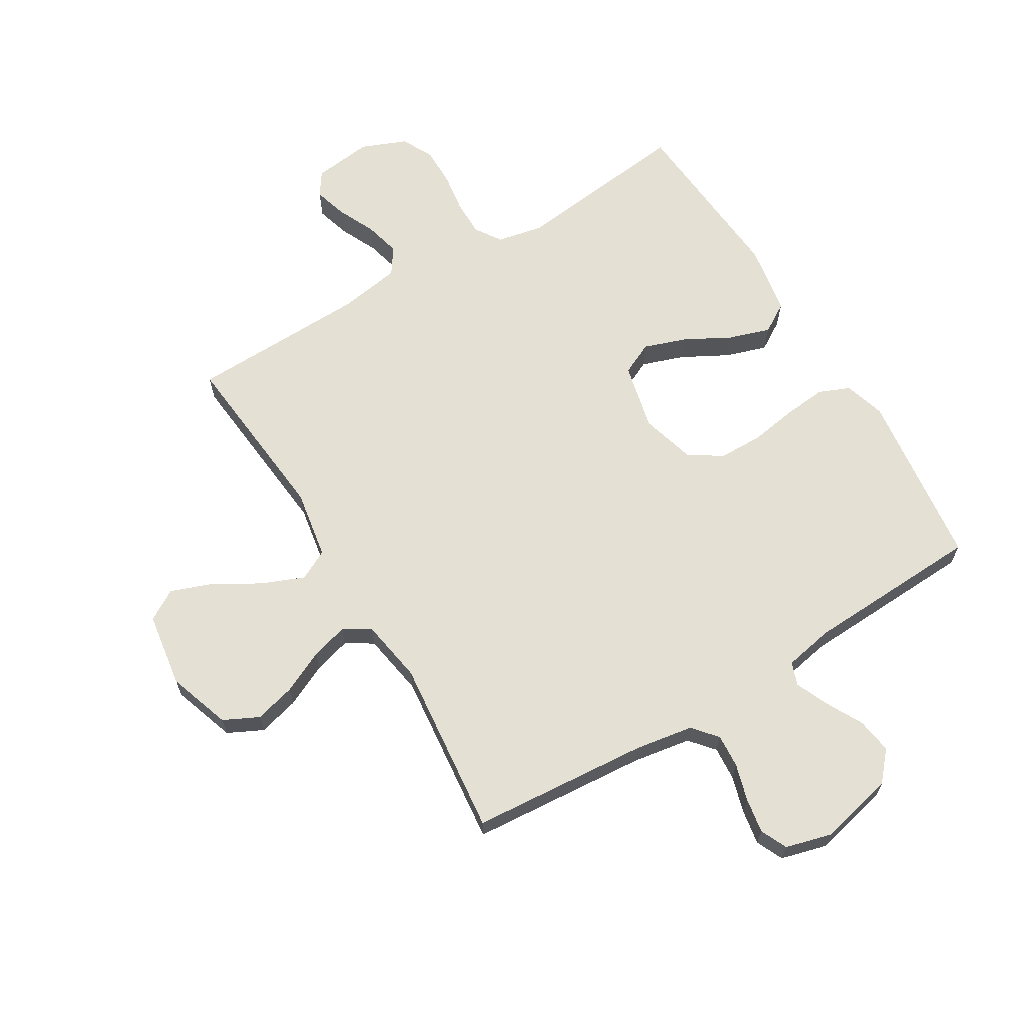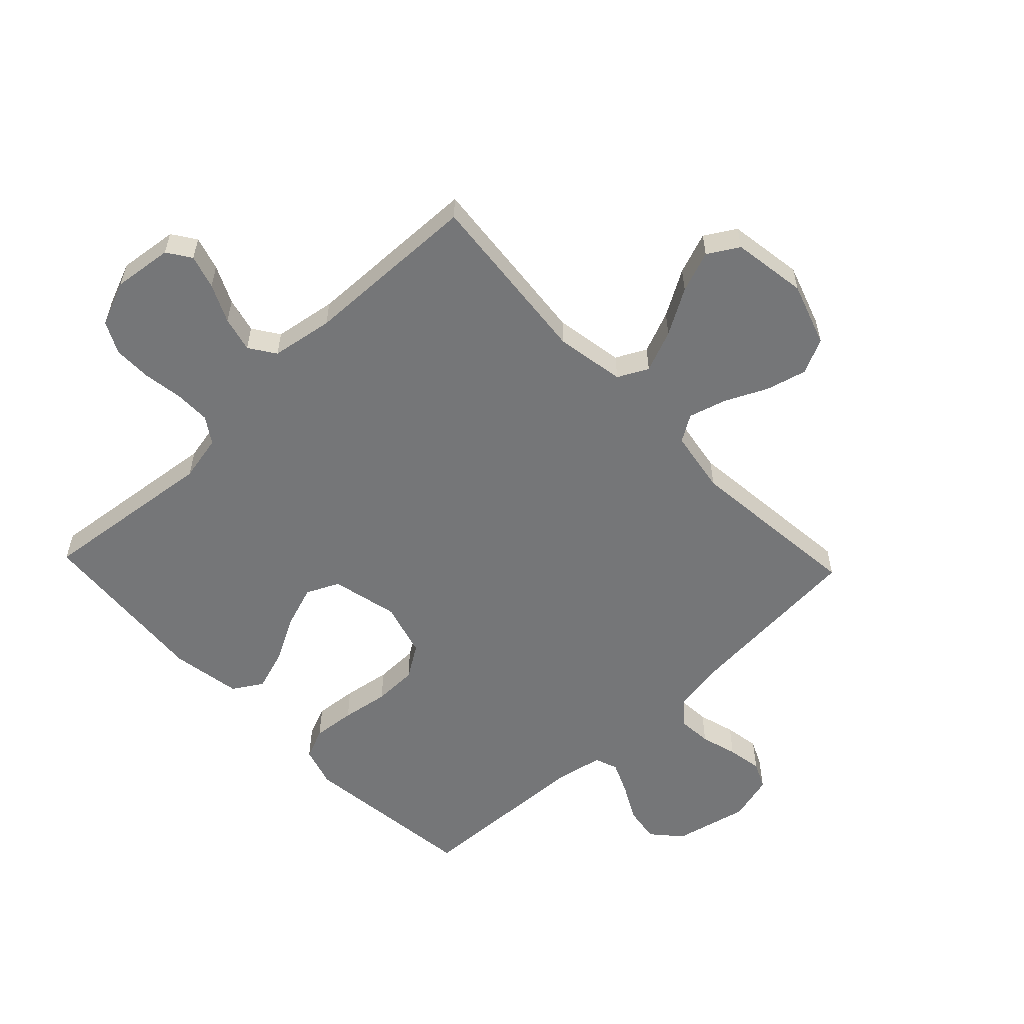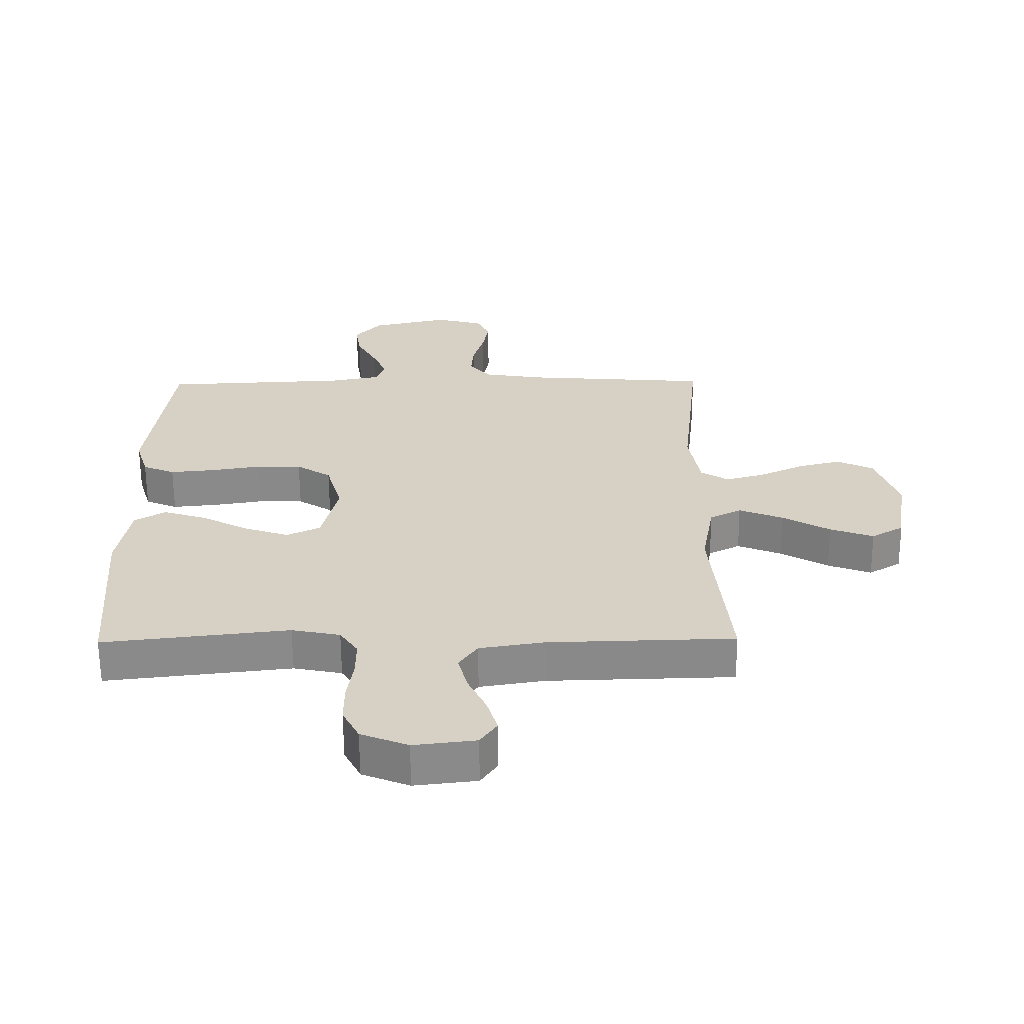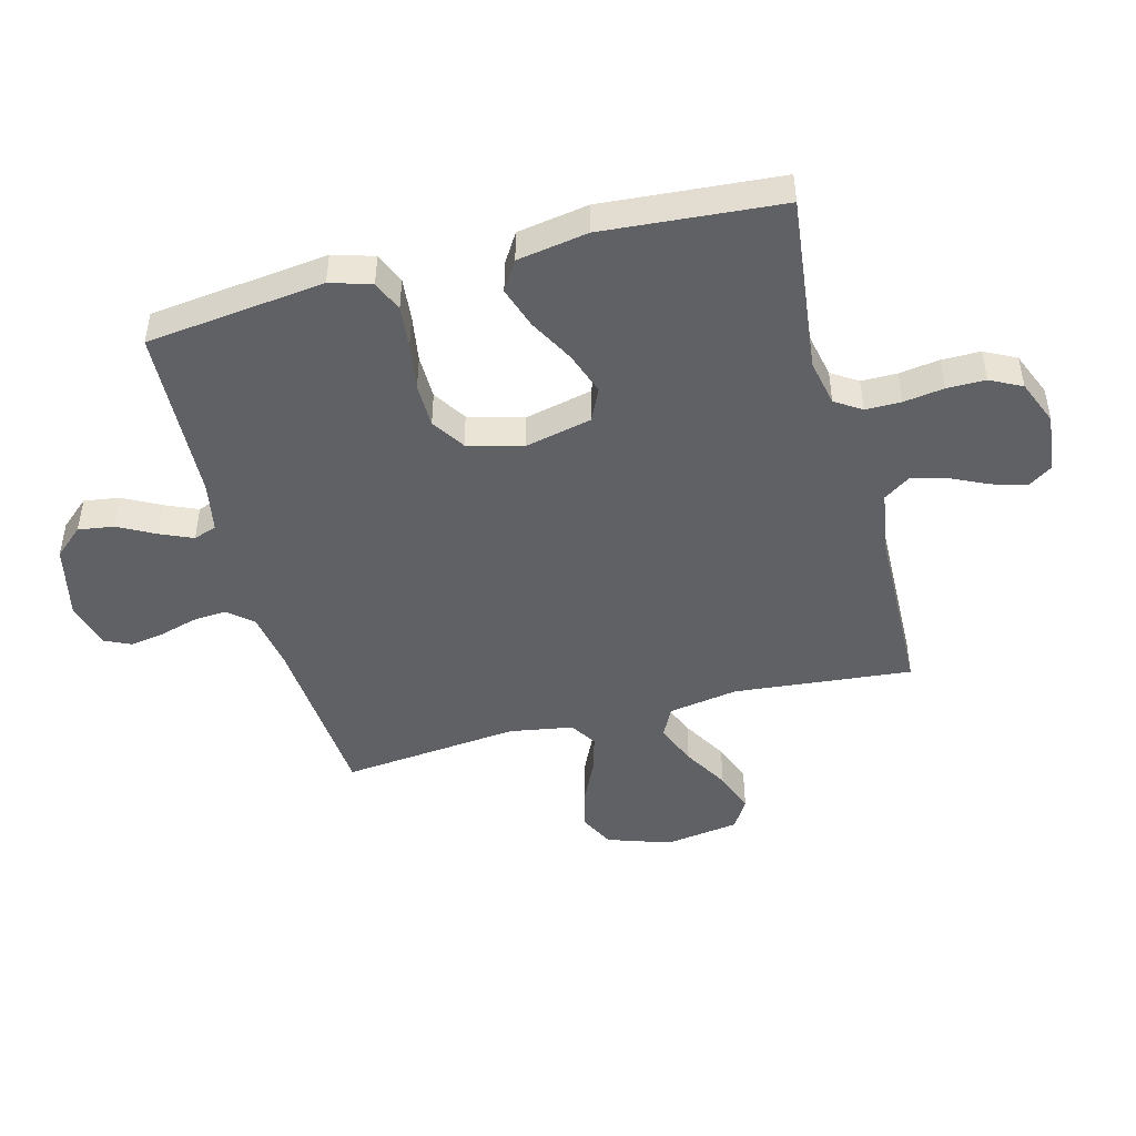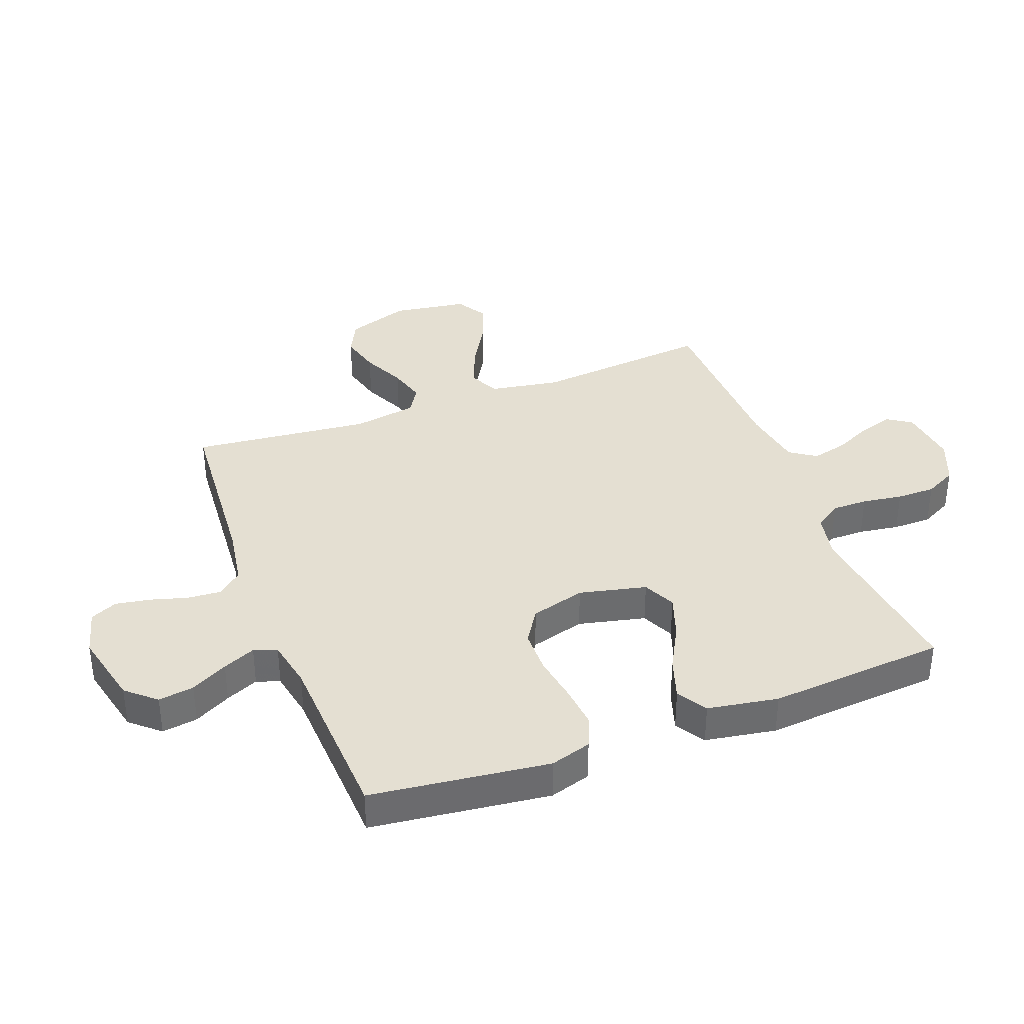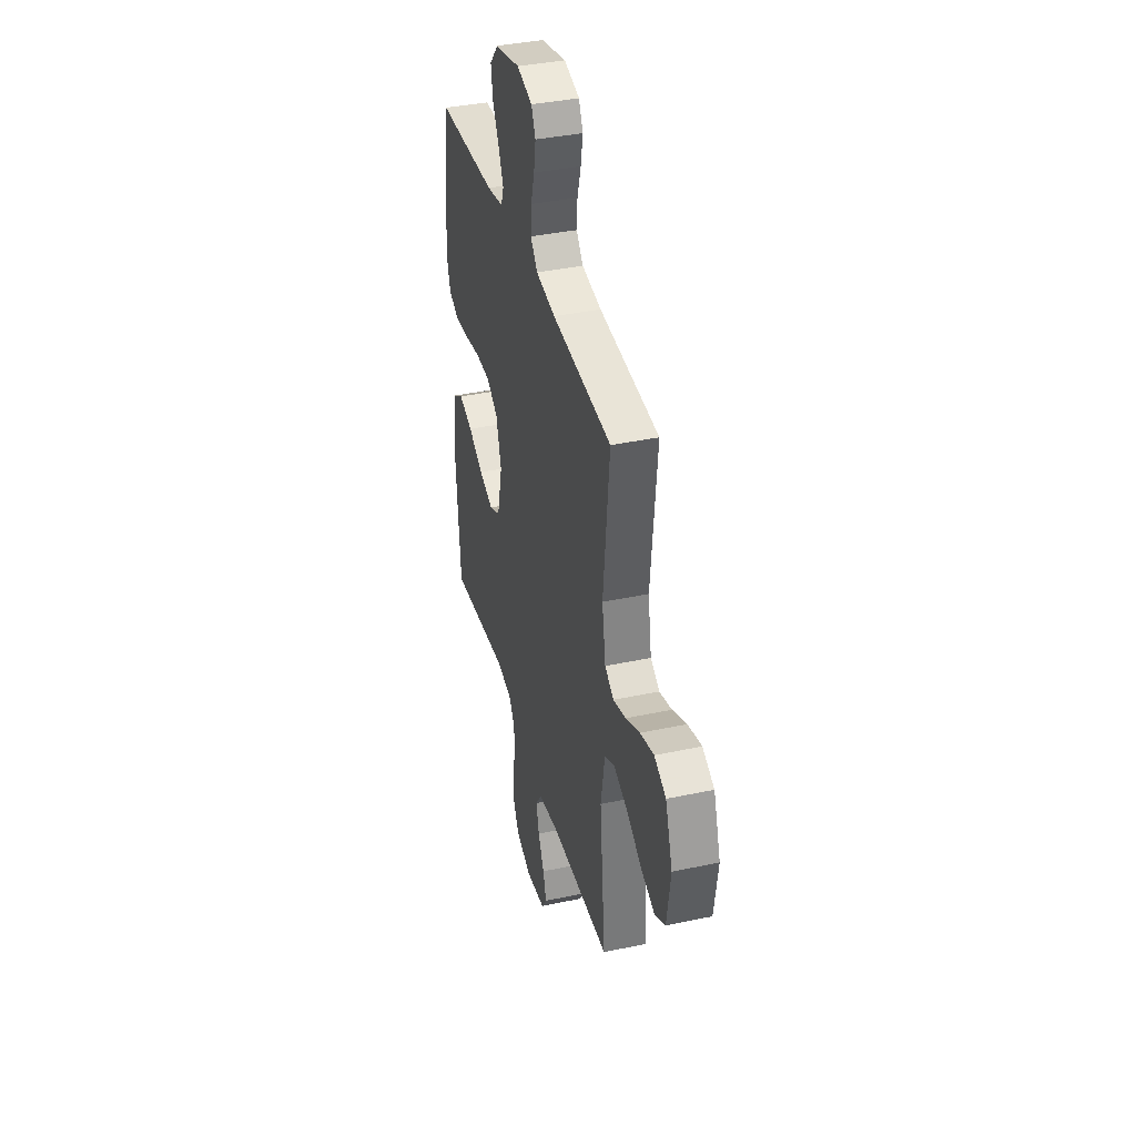
<metadata>
{"format":"obj","ext":"obj","renderer":"f3d","projection":"perspective","resolution":1024,"background":"white","views":[{"elev":65.6,"azim":-31.0,"up":"+Y"},{"elev":-56.8,"azim":-136.4,"up":"+Y"},{"elev":-63.1,"azim":-179.6,"up":"+Z"},{"elev":-46.6,"azim":104.8,"up":"+Y"},{"elev":36.9,"azim":69.3,"up":"+Y"},{"elev":38.2,"azim":-105.1,"up":"+Z"}]}
</metadata>
<code>
v 0.5 0.07 -0.5
v 0.2 0.07 -0.465
v 0.122 0.07 -0.481
v 0.093 0.07 -0.525
v 0.093 0.07 -0.585
v 0.103 0.07 -0.653
v 0.103 0.07 -0.718
v 0.076 0.07 -0.771
v 0 0.07 -0.802
v -0.1 0.07 -0.79
v -0.127 0.07 -0.75
v -0.11 0.07 -0.693
v -0.08 0.07 -0.629
v -0.065 0.07 -0.569
v -0.095 0.07 -0.525
v -0.2 0.07 -0.508
v -0.5 0.07 -0.5
v -0.471 0.07 -0.2
v -0.491 0.07 -0.083
v -0.542 0.07 -0.057
v -0.613 0.07 -0.086
v -0.69 0.07 -0.131
v -0.76 0.07 -0.157
v -0.812 0.07 -0.126
v -0.831 0.07 0
v -0.795 0.07 0.106
v -0.736 0.07 0.135
v -0.667 0.07 0.117
v -0.595 0.07 0.083
v -0.532 0.07 0.065
v -0.487 0.07 0.093
v -0.469 0.07 0.2
v -0.5 0.07 0.5
v -0.2 0.07 0.523
v -0.102 0.07 0.539
v -0.067 0.07 0.58
v -0.071 0.07 0.637
v -0.089 0.07 0.699
v -0.099 0.07 0.758
v -0.078 0.07 0.803
v 0 0.07 0.824
v 0.126 0.07 0.795
v 0.169 0.07 0.746
v 0.16 0.07 0.686
v 0.127 0.07 0.624
v 0.103 0.07 0.569
v 0.117 0.07 0.53
v 0.2 0.07 0.514
v 0.5 0.07 0.5
v 0.536 0.07 0.2
v 0.515 0.07 0.131
v 0.463 0.07 0.109
v 0.391 0.07 0.116
v 0.311 0.07 0.129
v 0.237 0.07 0.128
v 0.181 0.07 0.092
v 0.155 0.07 0
v 0.181 0.07 -0.113
v 0.236 0.07 -0.139
v 0.308 0.07 -0.114
v 0.384 0.07 -0.073
v 0.454 0.07 -0.05
v 0.504 0.07 -0.081
v 0.524 0.07 -0.2
v 0.5 0 -0.5
v 0.2 0 -0.465
v 0.122 0 -0.481
v 0.093 0 -0.525
v 0.093 0 -0.585
v 0.103 0 -0.653
v 0.103 0 -0.718
v 0.076 0 -0.771
v 0 0 -0.802
v -0.1 0 -0.79
v -0.127 0 -0.75
v -0.11 0 -0.693
v -0.08 0 -0.629
v -0.065 0 -0.569
v -0.095 0 -0.525
v -0.2 0 -0.508
v -0.5 0 -0.5
v -0.471 0 -0.2
v -0.491 0 -0.083
v -0.542 0 -0.057
v -0.613 0 -0.086
v -0.69 0 -0.131
v -0.76 0 -0.157
v -0.812 0 -0.126
v -0.831 0 0
v -0.795 0 0.106
v -0.736 0 0.135
v -0.667 0 0.117
v -0.595 0 0.083
v -0.532 0 0.065
v -0.487 0 0.093
v -0.469 0 0.2
v -0.5 0 0.5
v -0.2 0 0.523
v -0.102 0 0.539
v -0.067 0 0.58
v -0.071 0 0.637
v -0.089 0 0.699
v -0.099 0 0.758
v -0.078 0 0.803
v 0 0 0.824
v 0.126 0 0.795
v 0.169 0 0.746
v 0.16 0 0.686
v 0.127 0 0.624
v 0.103 0 0.569
v 0.117 0 0.53
v 0.2 0 0.514
v 0.5 0 0.5
v 0.536 0 0.2
v 0.515 0 0.131
v 0.463 0 0.109
v 0.391 0 0.116
v 0.311 0 0.129
v 0.237 0 0.128
v 0.181 0 0.092
v 0.155 0 0
v 0.181 0 -0.113
v 0.236 0 -0.139
v 0.308 0 -0.114
v 0.384 0 -0.073
v 0.454 0 -0.05
v 0.504 0 -0.081
v 0.524 0 -0.2
f 63 64 1 2
f 60 61 62 63
f 59 60 63 2
f 58 59 2 3
f 57 58 3 4
f 51 52 53 54
f 49 50 51 54
f 48 49 54 55
f 47 48 55 56
f 42 43 44 45
f 42 45 46
f 41 42 46
f 37 38 39 40
f 36 37 40 41
f 32 33 34
f 31 32 34 35
f 26 27 28 29
f 26 29 30
f 25 26 30
f 24 25 30
f 21 22 23 24
f 20 21 24 30
f 19 20 30 31
f 16 17 18
f 15 16 18 19
f 10 11 12 13
f 10 13 14
f 9 10 14
f 8 9 14
f 5 6 7 8
f 4 5 8 14
f 57 4 14 15
f 36 41 46 47
f 35 36 47 56
f 31 35 56 57
f 15 19 31 57
f 66 65 128 127
f 127 126 125 124
f 66 127 124 123
f 67 66 123 122
f 68 67 122 121
f 118 117 116 115
f 118 115 114 113
f 119 118 113 112
f 120 119 112 111
f 109 108 107 106
f 110 109 106
f 110 106 105
f 104 103 102 101
f 105 104 101 100
f 98 97 96
f 99 98 96 95
f 93 92 91 90
f 94 93 90
f 94 90 89
f 94 89 88
f 88 87 86 85
f 94 88 85 84
f 95 94 84 83
f 82 81 80
f 83 82 80 79
f 77 76 75 74
f 78 77 74
f 78 74 73
f 78 73 72
f 72 71 70 69
f 78 72 69 68
f 79 78 68 121
f 111 110 105 100
f 120 111 100 99
f 121 120 99 95
f 121 95 83 79
f 1 65 66 2
f 2 66 67 3
f 3 67 68 4
f 4 68 69 5
f 5 69 70 6
f 6 70 71 7
f 7 71 72 8
f 8 72 73 9
f 9 73 74 10
f 10 74 75 11
f 11 75 76 12
f 12 76 77 13
f 13 77 78 14
f 14 78 79 15
f 15 79 80 16
f 16 80 81 17
f 17 81 82 18
f 18 82 83 19
f 19 83 84 20
f 20 84 85 21
f 21 85 86 22
f 22 86 87 23
f 23 87 88 24
f 24 88 89 25
f 25 89 90 26
f 26 90 91 27
f 27 91 92 28
f 28 92 93 29
f 29 93 94 30
f 30 94 95 31
f 31 95 96 32
f 32 96 97 33
f 33 97 98 34
f 34 98 99 35
f 35 99 100 36
f 36 100 101 37
f 37 101 102 38
f 38 102 103 39
f 39 103 104 40
f 40 104 105 41
f 41 105 106 42
f 42 106 107 43
f 43 107 108 44
f 44 108 109 45
f 45 109 110 46
f 46 110 111 47
f 47 111 112 48
f 48 112 113 49
f 49 113 114 50
f 50 114 115 51
f 51 115 116 52
f 52 116 117 53
f 53 117 118 54
f 54 118 119 55
f 55 119 120 56
f 56 120 121 57
f 57 121 122 58
f 58 122 123 59
f 59 123 124 60
f 60 124 125 61
f 61 125 126 62
f 62 126 127 63
f 63 127 128 64
f 64 128 65 1

</code>
